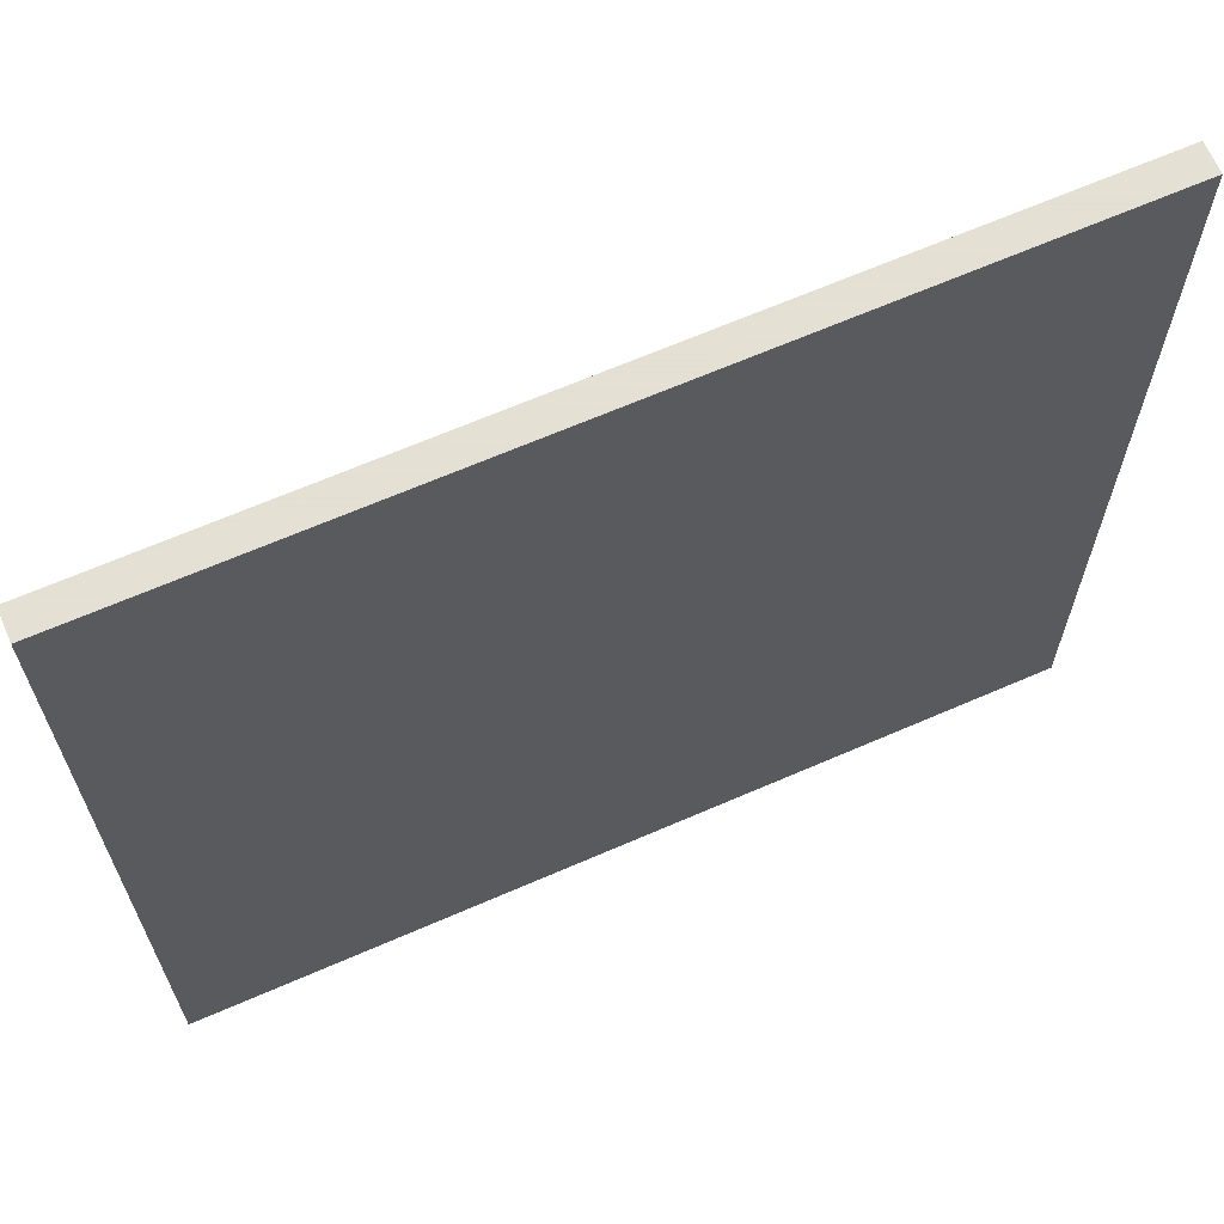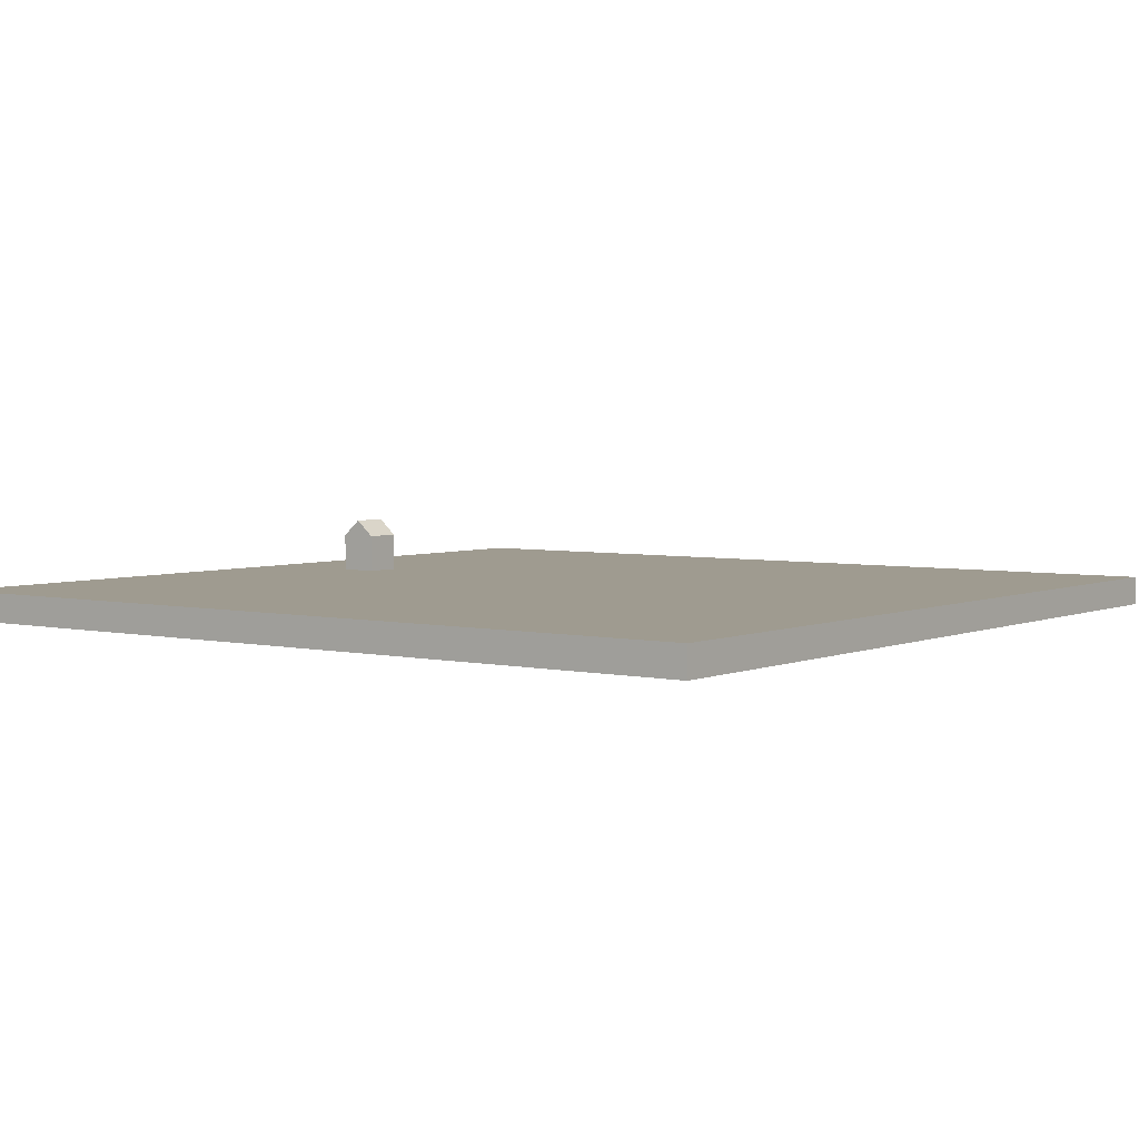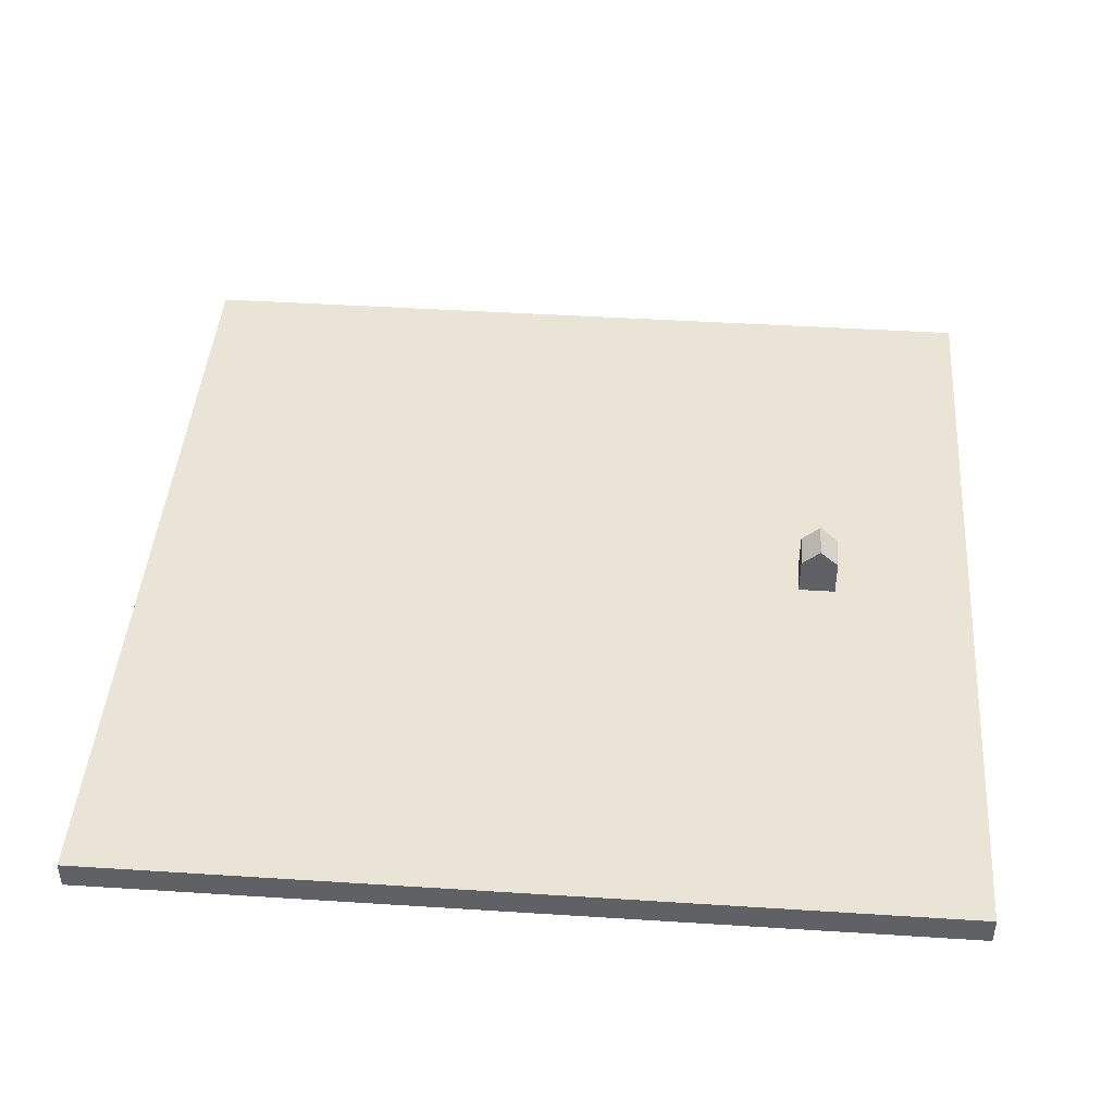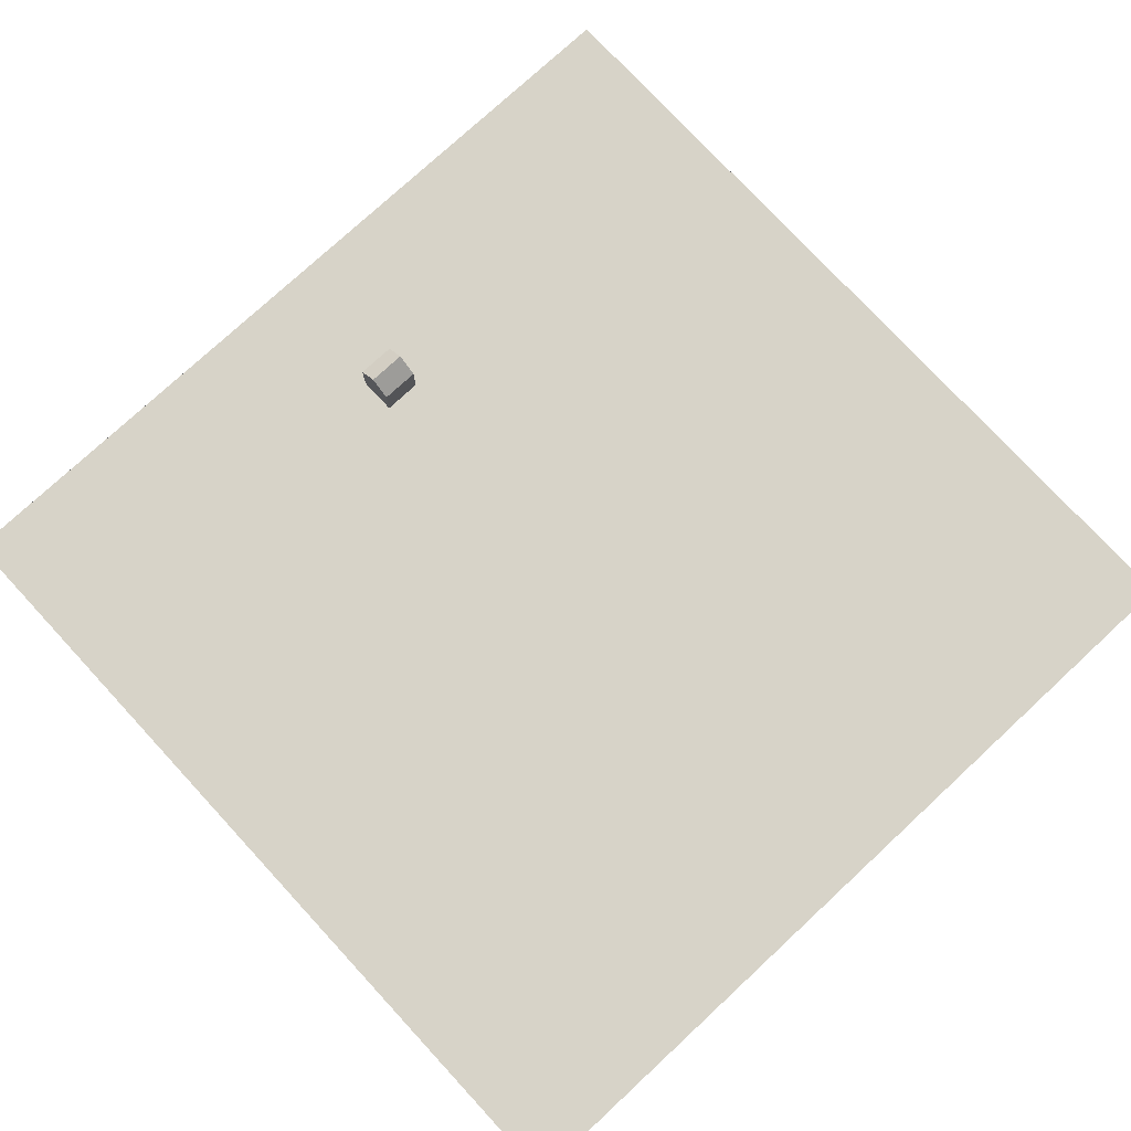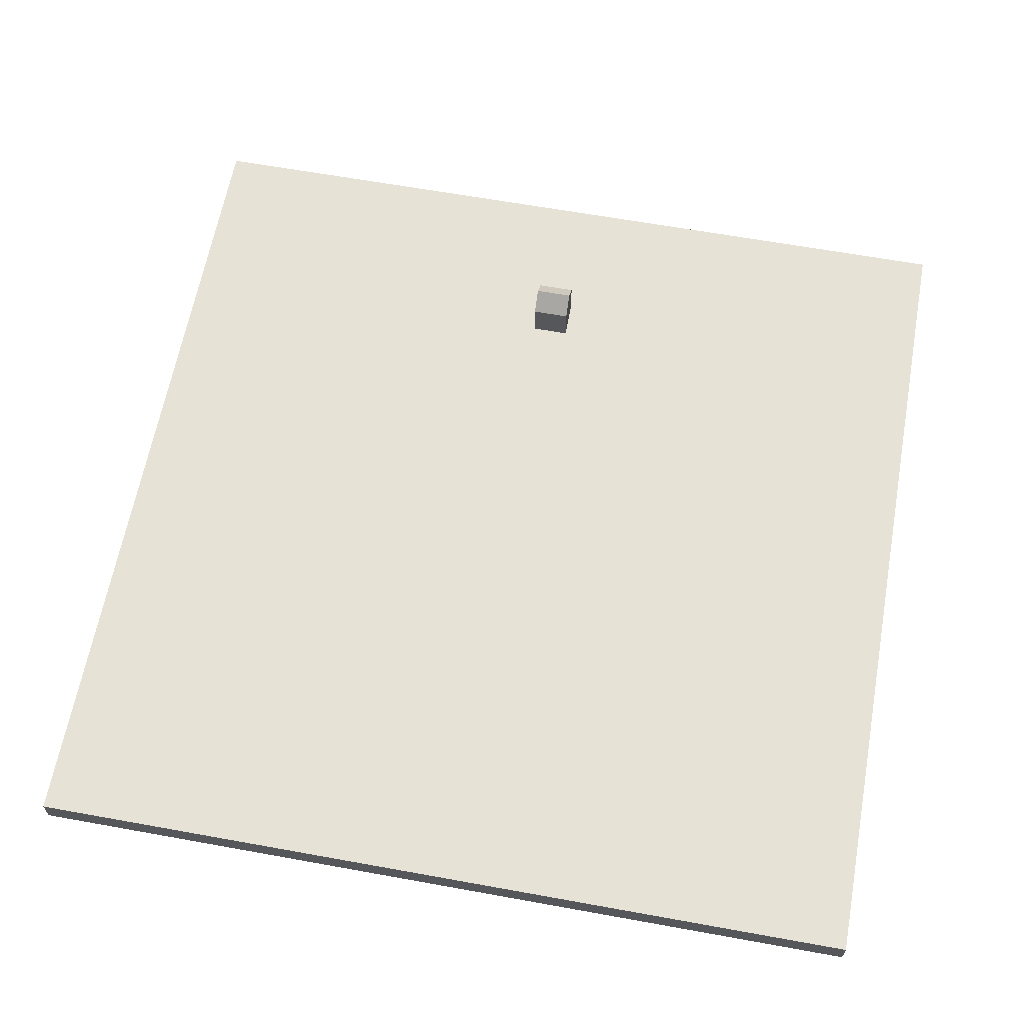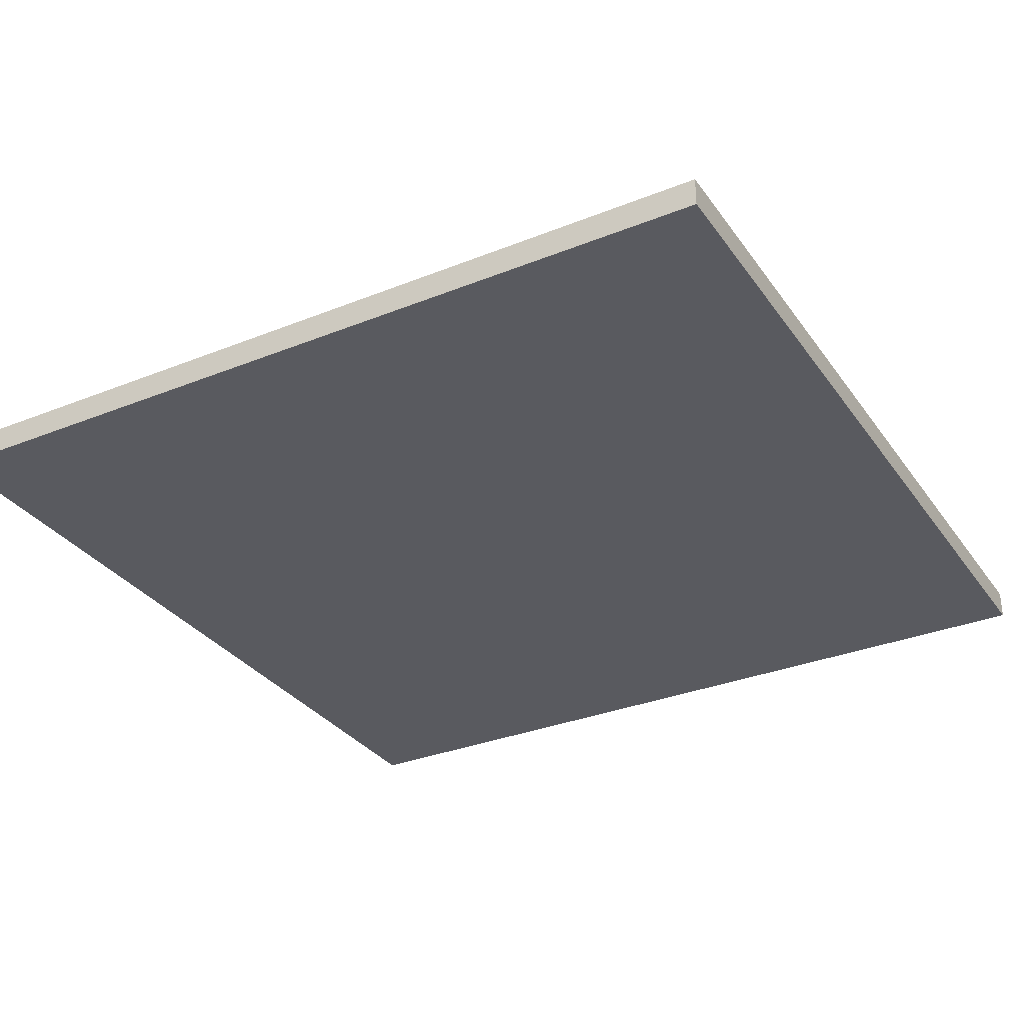
<metadata>
{"format":"obj","ext":"obj","renderer":"f3d","projection":"perspective","resolution":1024,"background":"white","views":[{"elev":66.2,"azim":-23.6,"up":"+Z"},{"elev":4.0,"azim":36.5,"up":"+Y"},{"elev":43.7,"azim":-175.7,"up":"+Y"},{"elev":76.7,"azim":47.2,"up":"+Y"},{"elev":63.1,"azim":100.4,"up":"+Y"},{"elev":-31.9,"azim":-150.6,"up":"+Y"}]}
</metadata>
<code>
o Cube_Cube.001
v -5.111 -0.3942 -0.03952
v -5.111 0.3734 -0.03952
v -5.111 -0.3942 -0.8071
v -5.111 0.3734 -0.8071
v -4.343 -0.3942 -0.03952
v -4.343 0.3734 -0.03952
v -4.343 -0.3942 -0.8071
v -4.343 0.3734 -0.8071
v -4.727 0.3734 -0.8071
v -4.727 0.3734 -0.03952
v -4.727 0.3734 -0.8071
v -4.727 0.3734 -0.03952
v -4.727 0.7114 -0.8071
v -4.727 0.7114 -0.03952
f 2 3 1
f 4 9 3
f 8 5 7
f 6 10 5
f 7 1 3
f 9 6 8
f 9 12 11
f 9 2 10
f 12 13 11
f 4 14 2
f 6 13 8
f 12 2 14
f 14 10 12
f 11 8 13
f 13 9 11
f 2 4 3
f 7 3 9
f 9 8 7
f 8 6 5
f 1 5 10
f 10 2 1
f 7 5 1
f 9 10 6
f 9 10 12
f 9 4 2
f 12 14 13
f 4 13 14
f 6 14 13
f 12 10 2
f 14 6 10
f 11 9 8
f 13 4 9
o Plane
v 9.64 -1.054 -9.232
v -7.978 -1.054 -9.232
v 9.64 -1.054 8.386
v -7.978 -1.054 8.386
v 9.64 -0.4649 -9.232
v -7.978 -0.4649 -9.232
v 9.64 -0.4649 8.386
v -7.978 -0.4649 8.386
f 16 17 15
f 21 20 19
f 20 18 16
f 21 15 17
f 22 17 18
f 19 16 15
f 16 18 17
f 21 22 20
f 20 22 18
f 21 19 15
f 22 21 17
f 19 20 16

</code>
